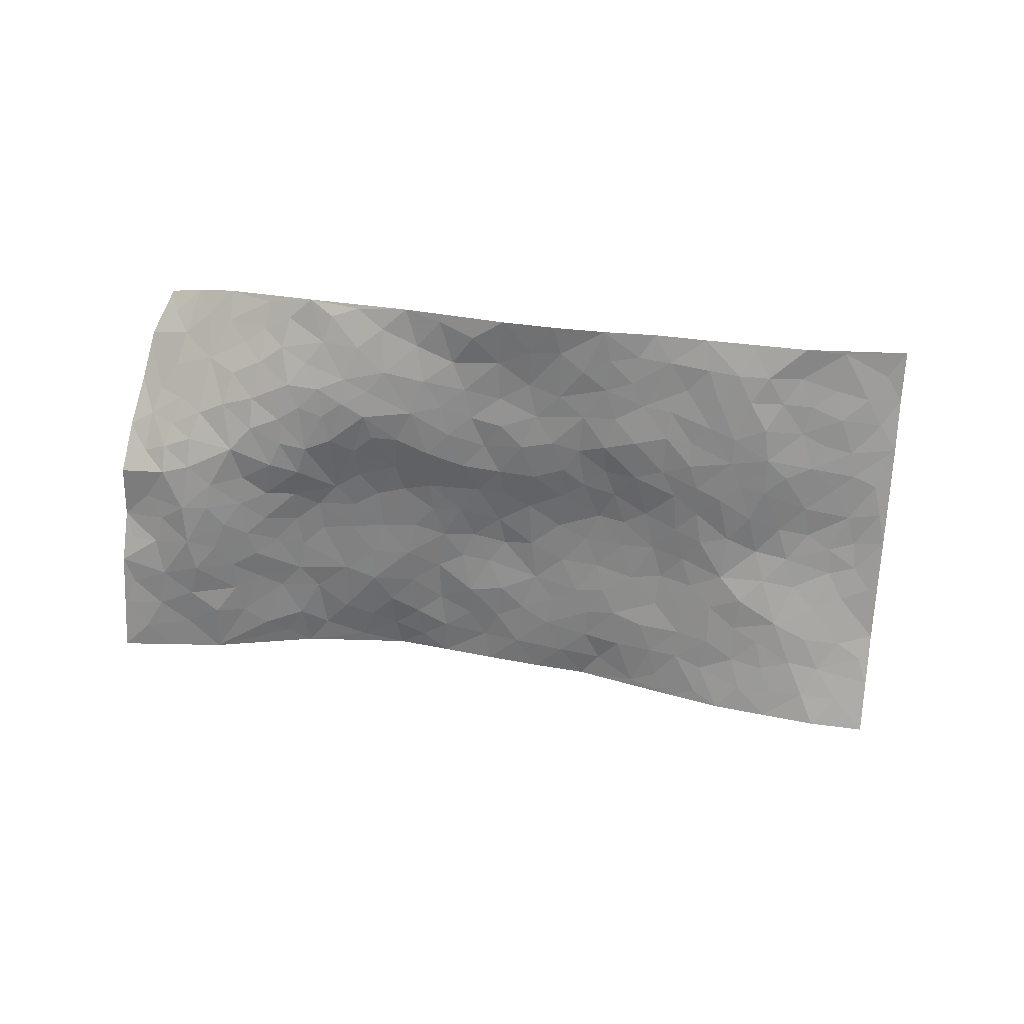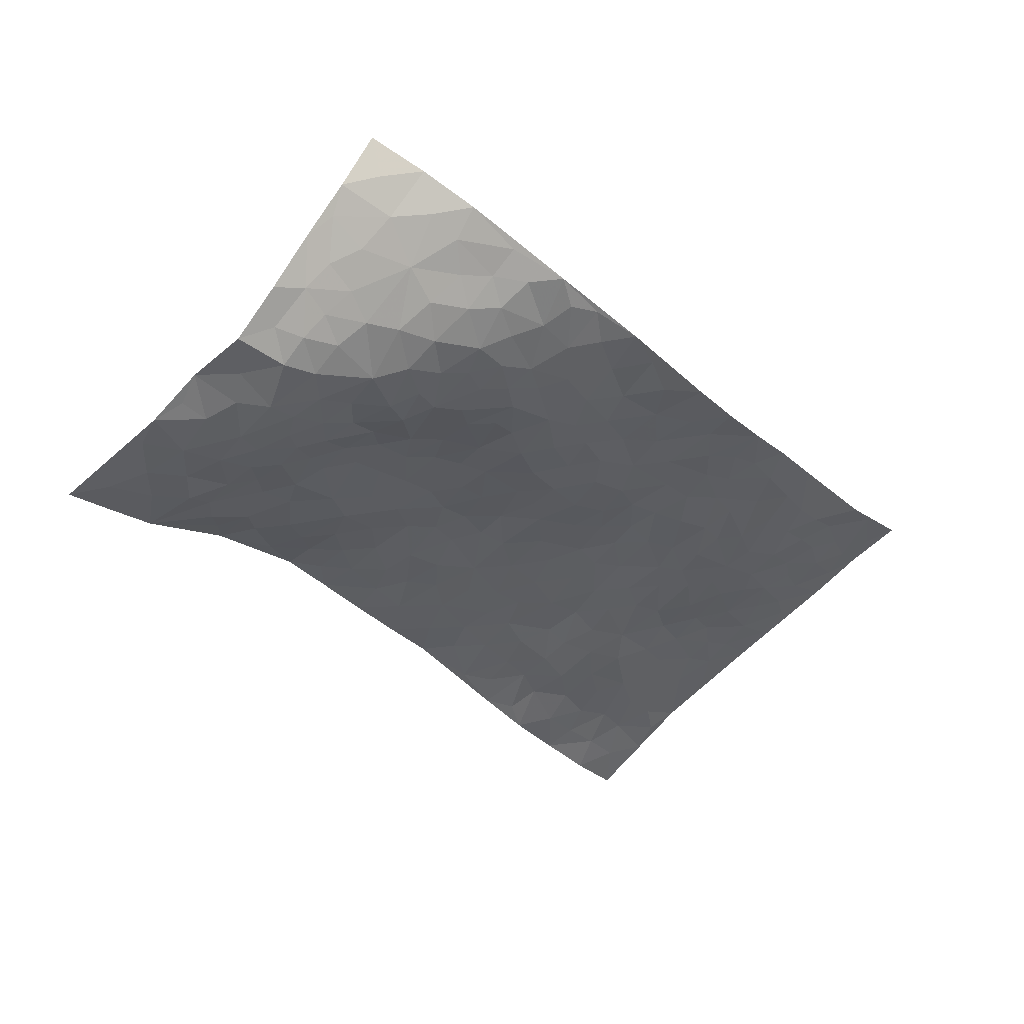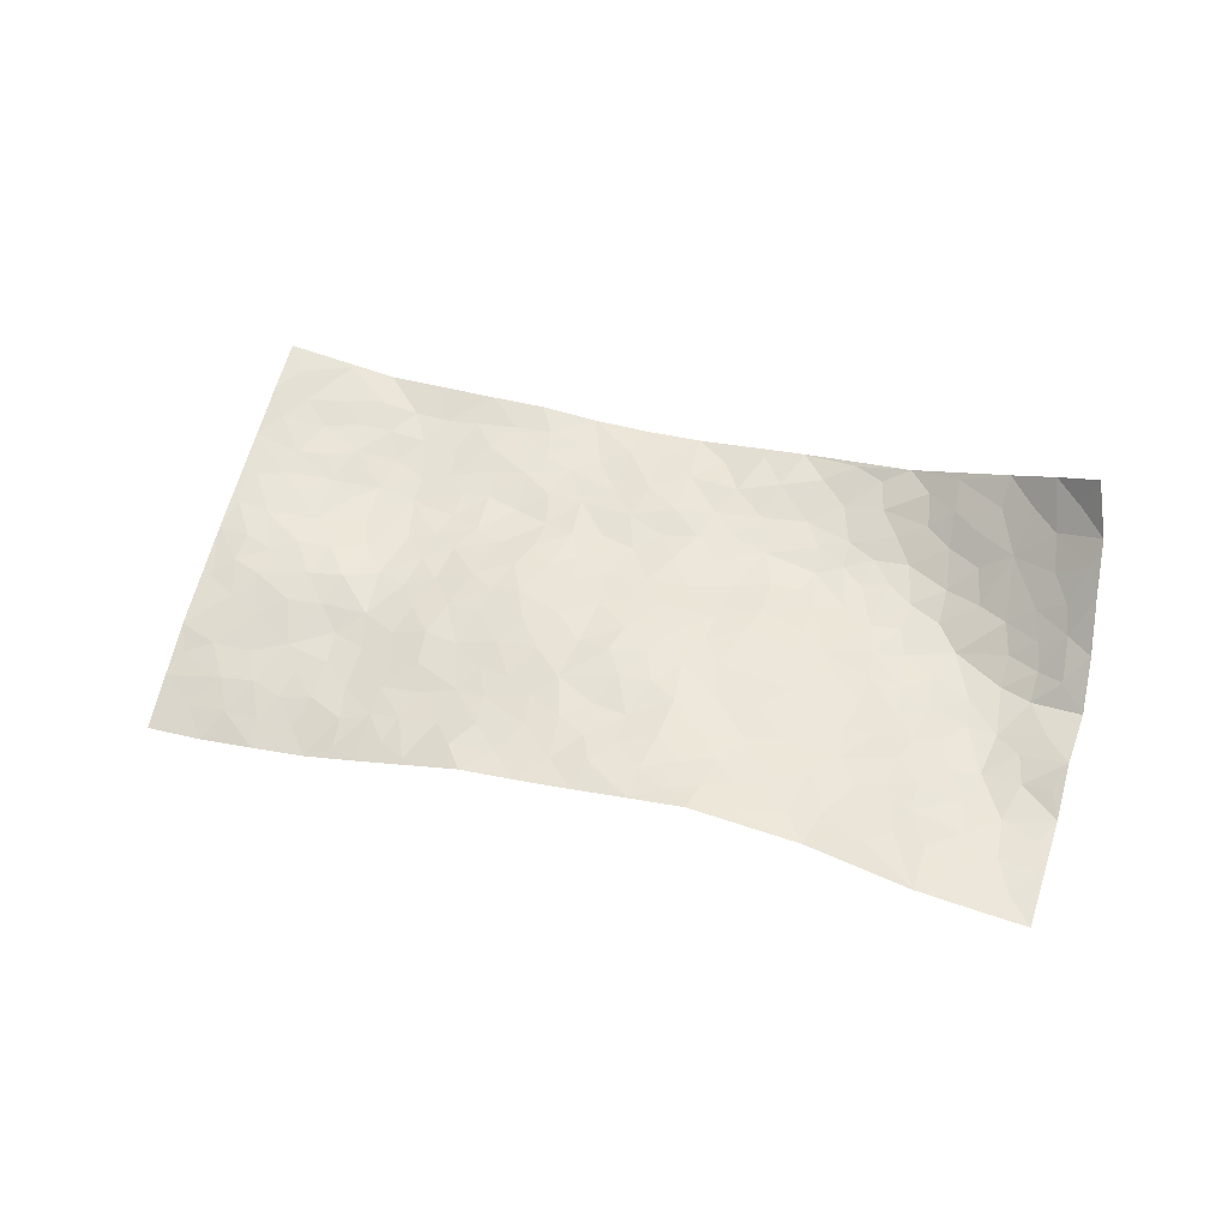
<metadata>
{"format":"obj","ext":"obj","renderer":"f3d","projection":"perspective","resolution":1024,"background":"white","views":[{"elev":-75.4,"azim":-131.2,"up":"+Z"},{"elev":49.8,"azim":149.8,"up":"+Y"},{"elev":69.7,"azim":68.4,"up":"+Z"}]}
</metadata>
<code>
v 2.007 0.7696 0.3899
v 2.803 0.2615 0.2594
v 0.8455 -0.6793 -0.08341
v 1.636 -1.283 -0.02946
v 2.226 0.4941 0.1513
v 2.419 0.57 0.2004
v 2.233 0.5548 0.1871
v 1.443 0.1054 -0.03287
v 2.214 0.6828 0.2856
v 2.253 0.608 0.2245
v 1.869 0.6525 0.2195
v 2.11 0.7396 0.3266
v 2.095 0.4877 0.1338
v 1.938 0.7164 0.3016
v 2.166 0.5785 0.1975
v 1.732 0.4922 0.08875
v 2.15 0.6986 0.2938
v 1.745 0.2384 0.04223
v 2.157 0.5184 0.1573
v 2.04 0.674 0.2582
v 2.027 0.73 0.319
v 1.956 0.6603 0.236
v 1.937 0.547 0.1564
v 1.924 0.6099 0.1929
v 2.118 0.6402 0.2374
v 2.191 0.6319 0.2396
v 2.034 0.5882 0.1895
v 2.017 0.5199 0.1424
v 2.343 0.4901 0.161
v 2.317 0.6299 0.2386
v 2.644 0.07189 0.2618
v 1.936 0.3976 0.08125
v 1.403 -0.1987 -0.0289
v 2.611 0.4174 0.2204
v 1.96 0.1594 0.1001
v 2.495 0.2597 0.1898
v 2.563 0.2247 0.2144
v 2.134 0.2965 0.1152
v 2.265 0.2126 0.1671
v 2.48 -0.1076 0.2989
v 2.548 0.436 0.2177
v 2.273 0.2863 0.1525
v 2.239 -0.03873 0.2152
v 1.965 0.3404 0.08132
v 1.892 0.3349 0.06695
v 1.863 0.4007 0.07718
v 2.187 0.07893 0.1893
v 2.079 0.06073 0.1628
v 1.694 -0.3138 0.07664
v 1.812 0.2371 0.05255
v 2.02 -0.0946 0.1664
v 2.136 0.02545 0.1832
v 1.664 0.3124 0.04056
v 2.361 0.1684 0.1913
v 1.828 0.3024 0.05606
v 2.446 0.4135 0.1839
v 1.724 -0.07558 0.06398
v 1.662 -0.1468 0.04347
v 1.6 -0.4064 0.04722
v 1.906 -0.1513 0.1378
v 1.952 -0.09779 0.1459
v 1.852 -0.3488 0.1376
v 2.092 0.397 0.105
v 2.339 0.3459 0.1487
v 2.641 0.3575 0.228
v 1.875 0.4691 0.1003
v 1.667 0.3909 0.05626
v 2.285 0.4505 0.1421
v 1.943 0.4871 0.1158
v 1.815 0.5649 0.1512
v 1.585 0.3017 0.02588
v 1.873 0.5282 0.1373
v 1.806 0.502 0.1082
v 1.725 0.4268 0.06631
v 1.79 0.4013 0.06951
v 2.509 0.3863 0.1982
v 2.702 0.3331 0.2392
v 2.282 0.3775 0.138
v 2.185 -0.4966 0.2454
v 2.45 0.3242 0.1723
v 2.024 0.3601 0.09234
v 2.103 0.2313 0.1214
v 1.858 -0.2443 0.1355
v 1.829 -0.1471 0.1085
v 1.752 -0.1519 0.07743
v 1.609 0.1273 0.027
v 2.292 0.1506 0.1902
v 2.427 0.4809 0.1931
v 2.416 0.2598 0.1771
v 1.941 0.2817 0.0753
v 2.028 0.4432 0.1079
v 2.26 0.08819 0.2023
v 1.905 -0.0492 0.1221
v 1.924 0.05155 0.1131
v 2.328 0.2213 0.1729
v 1.532 0.04386 0.007255
v 2.073 0.1289 0.149
v 1.87 0.203 0.06018
v 1.959 -0.005746 0.1381
v 1.838 0.01674 0.07888
v 2.51 0.4899 0.2272
v 2.347 0.2816 0.1611
v 2.384 0.393 0.1562
v 1.742 0.3284 0.04859
v 2.159 0.1969 0.1523
v 2.169 0.3994 0.1165
v 1.763 0.01155 0.06074
v 1.718 0.0727 0.04683
v 2.214 0.1479 0.1807
v 1.918 -0.4218 0.1589
v 1.602 -0.02194 0.03067
v 1.689 -0.002424 0.04769
v 1.654 -0.07349 0.03916
v 1.979 0.2251 0.0888
v 1.697 0.1505 0.03814
v 2.212 0.3271 0.1381
v 2.072 0.3148 0.1019
v 2.039 0.2575 0.09968
v 2.015 0.03556 0.1501
v 1.862 0.0989 0.07798
v 2.005 0.1069 0.1299
v 1.783 0.1207 0.05353
v 1.804 -0.07216 0.08344
v 2.206 0.2541 0.1489
v 1.644 0.05861 0.03399
v 1.637 0.2197 0.0347
v 1.881 0.266 0.0611
v 2.338 0.5606 0.2013
v 2.29 0.53 0.1738
v 1.702 -0.2249 0.06495
v 1.495 -0.2058 -0.002745
v 1.774 -0.2731 0.1037
v 1.791 -0.2053 0.1019
v 1.636 -0.2661 0.04554
v 1.347 -0.8309 -0.01444
v 1.633 -0.3336 0.0542
v 1.519 -0.2983 0.003103
v 1.764 -0.3657 0.1108
v 2.115 -0.5957 0.2187
v 2.077 -0.03399 0.1767
v 1.86 -0.7664 0.1039
v 1.917 -0.8901 0.1051
v 2.149 -0.1943 0.2148
v 2.118 -0.3689 0.2197
v 1.9 0.1497 0.07947
v 2.142 0.1303 0.1694
v 1.525 0.1335 -0.007163
v 1.55 0.2196 0.008172
v 1.369 0.006172 -0.05274
v 2.073 -0.4241 0.2046
v 1.968 -0.3032 0.1745
v 1.337 -0.353 -0.04386
v 1.458 -0.3444 -0.01789
v 1.491 -0.6884 0.001715
v 1.545 -0.647 0.01688
v 1.269 -0.3432 -0.05747
v 1.303 -0.4532 -0.05709
v 1.468 -0.4465 -0.008133
v 1.899 -0.299 0.1569
v 1.938 -0.2251 0.1627
v 2.068 -0.217 0.1974
v 2.005 -0.2431 0.1811
v 2.065 -0.3235 0.1968
v 1.99 -0.167 0.1687
v 2.005 -0.3787 0.1793
v 2.044 -0.6948 0.1946
v 2.141 -0.4384 0.232
v 2.231 -0.19 0.238
v 2.212 -0.2654 0.2455
v 2.213 -0.1145 0.2161
v 2.322 -0.298 0.2997
v 2.095 -0.1325 0.1883
v 2.153 -0.06354 0.1968
v 2.138 -0.2824 0.2264
v 2.254 -0.3977 0.274
v 1.87 -0.5197 0.1348
v 1.833 -0.4368 0.1316
v 1.691 -0.5168 0.08103
v 1.672 -0.4201 0.08067
v 1.78 -0.5106 0.1108
v 1.753 -0.6853 0.08501
v 1.743 -0.5931 0.09123
v 1.822 -0.5667 0.1152
v 2.095 -0.5099 0.2095
v 2.008 -0.4544 0.1826
v 1.997 -0.5289 0.1745
v 1.95 -0.6227 0.1537
v 1.85 -0.6315 0.1159
v 1.744 -0.4407 0.1041
v 2.642 0.2668 0.2287
v 2.476 0.1451 0.2164
v 2.565 0.3143 0.2054
v 2.724 0.1663 0.2602
v 2.722 0.253 0.2447
v 2.636 0.1782 0.2417
v 2.561 0.1399 0.2267
v 2.508 0.01836 0.2559
v 2.514 0.08768 0.2382
v 2.427 0.1924 0.1957
v 2.393 0.05665 0.2331
v 2.409 0.1227 0.2157
v 2.424 -0.0342 0.2594
v 2.331 -0.1127 0.2539
v 2.49 -0.04381 0.2769
v 2.331 -0.01735 0.2385
v 2.405 -0.1067 0.2782
v 2.369 -0.2043 0.2903
v 2.321 0.05225 0.2202
v 2.302 -0.1819 0.2612
v 2.283 -0.2472 0.2726
v 1.934 -0.4937 0.158
v 1.895 -0.5842 0.1366
v 2.03 -0.6094 0.1837
v 1.825 -0.7 0.09905
v 1.908 -0.6968 0.1297
v 1.961 -0.7941 0.1413
v 1.975 -0.6929 0.1639
v 1.903 -0.8214 0.1133
v 1.583 -0.4988 0.04282
v 1.641 -0.476 0.06604
v 1.611 -0.6486 0.04274
v 1.685 -0.6438 0.07147
v 1.641 -0.5764 0.06023
v 1.373 -0.2936 -0.03314
v 1.41 -0.4845 -0.03009
v 1.563 -0.5798 0.02809
v 1.527 -0.4081 0.01209
v 2.193 -0.3463 0.2463
v 2.259 -0.3238 0.272
v 1.348 -0.2326 -0.04076
v 1.082 -0.3962 -0.09212
v 1.571 -0.2579 0.02308
v 1.567 -0.3452 0.02948
v 1.283 -0.5147 -0.06535
v 1.782 -1.086 0.02589
v 1.041 -0.8315 -0.0597
v 1.77 -0.7798 0.0731
v 1.385 -0.7665 -0.0157
v 1.72 -0.7379 0.06525
v 1.238 -0.9832 -0.03681
v 1.268 -0.6119 -0.06637
v 1.494 -0.5872 0.001818
v 1.213 -0.7082 -0.05739
v 1.426 -0.5979 -0.02554
v 1.145 -0.2901 -0.08002
v 1.575 -0.1191 0.02296
v 1.195 -0.3478 -0.07778
v 1.601 -0.1957 0.02656
v 1.395 -0.3911 -0.03251
v 1.118 -0.7566 -0.06111
v 1.413 -0.6903 -0.02245
v 1.156 -0.4095 -0.08858
v 1.497 -0.5134 0.002963
v 1.364 -0.6087 -0.04071
v 1.445 -0.2658 -0.01577
v 1.362 -0.444 -0.03981
v 1.34 -0.1545 -0.04817
v 1.218 -0.191 -0.06636
v 1.294 -0.09266 -0.06516
v 1.406 -0.1253 -0.03366
v 1.524 -0.05116 0.009355
v 1.495 -0.1253 -0.002895
v 1.187 -0.4771 -0.0842
v 1.3 -0.7747 -0.03295
v 1.161 -0.6297 -0.06846
v 1.111 -0.4676 -0.0944
v 1.338 -0.6664 -0.04491
v 1.273 -0.6782 -0.05655
v 1.158 -0.8033 -0.05319
v 1.431 -0.8368 -0.002223
v 1.137 -0.5396 -0.0833
v 1.096 -0.599 -0.07903
v 1.218 -0.7919 -0.04494
v 1.142 -0.8627 -0.05056
v 1.245 -0.8717 -0.03311
v 1.335 -0.5529 -0.05205
v 1.026 -0.6177 -0.08118
v 1.287 -0.1999 -0.05466
v 1.244 -0.2669 -0.06475
v 1.455 0.00211 -0.01998
v 1.408 -0.05225 -0.03267
v 1.436 -1.134 -0.01823
v 1.06 -0.5307 -0.08688
v 1.215 -0.5532 -0.07951
v 1.189 -0.9232 -0.04297
v 1.287 -0.9313 -0.02261
v 1.147 -0.6956 -0.06357
v 1.235 -0.4134 -0.07249
v 0.9981 -0.4868 -0.1046
v 1.443 -0.5376 -0.01882
v 0.9186 -0.6862 -0.07704
v 0.9433 -0.7549 -0.06724
v 1.073 -0.6787 -0.07546
v 0.9922 -0.691 -0.07659
v 0.9446 -0.5663 -0.09496
v 1.018 -0.7606 -0.06616
v 1.468 -0.7658 0.004662
v 1.515 -0.8331 0.005953
v 1.58 -0.7494 0.02188
v 1.481 -0.9766 -0.004296
v 1.66 -0.8679 0.03011
v 1.35 -1.041 -0.02381
v 1.476 -0.8997 0.002593
v 1.386 -0.9421 -0.007931
v 1.579 -0.9334 0.005116
v 1.341 -0.8956 -0.0155
v 1.333 -0.9783 -0.01837
v 1.415 -1.01 -0.01082
v 1.593 -0.8268 0.01338
v 1.66 -0.7863 0.03897
v 1.651 -0.7121 0.04888
v 1.593 -1.095 -0.004374
v 1.692 -0.9927 0.02279
v 1.558 -1.016 -0.003187
v 1.507 -1.086 -0.01095
v 1.631 -1.032 0.006266
v 1.537 -1.207 -0.02362
v 1.648 -0.937 0.01987
v 1.5 -1.152 -0.01934
v 1.723 -1.052 0.01976
v 1.71 -1.183 -0.01061
v 1.852 -0.9865 0.0586
v 1.673 -1.113 -0.0005786
v 1.622 -1.183 -0.01615
v 1.772 -0.9894 0.03909
v 1.804 -0.886 0.06812
v 1.824 -0.8218 0.084
v 1.862 -0.9212 0.07762
v 1.735 -0.8485 0.05067
v 1.727 -0.9256 0.04106
f 29 6 128
f 12 21 20
f 26 10 9
f 55 45 46
f 27 19 15
f 26 9 17
f 101 6 88
f 12 1 21
f 7 15 19
f 125 86 96
f 84 123 85
f 129 29 128
f 25 27 15
f 12 20 17
f 73 75 66
f 22 14 11
f 26 17 25
f 9 12 17
f 25 15 26
f 5 129 7
f 52 146 48
f 55 18 50
f 7 19 5
f 20 27 25
f 124 82 105
f 41 76 34
f 20 14 22
f 14 20 21
f 14 21 1
f 24 22 11
f 24 27 22
f 72 66 69
f 69 32 91
f 70 24 11
f 24 23 27
f 17 20 25
f 27 20 22
f 10 15 7
f 10 26 15
f 23 28 27
f 27 13 19
f 28 23 69
f 13 27 28
f 119 121 94
f 10 7 129
f 6 30 128
f 9 10 30
f 36 192 80
f 80 102 89
f 118 81 44
f 64 103 78
f 115 126 86
f 45 32 46
f 91 63 13
f 129 68 29
f 95 87 54
f 95 54 199
f 202 40 204
f 82 97 105
f 29 88 6
f 18 55 104
f 148 126 71
f 38 82 124
f 50 18 122
f 117 82 38
f 5 19 106
f 82 117 118
f 80 64 102
f 127 45 55
f 194 77 190
f 98 35 114
f 39 124 105
f 127 50 98
f 106 19 13
f 66 75 46
f 39 95 42
f 63 117 38
f 95 89 102
f 101 56 76
f 51 140 99
f 18 53 126
f 62 83 132
f 45 127 90
f 112 113 57
f 103 29 68
f 130 85 58
f 109 39 105
f 35 94 121
f 113 246 58
f 151 165 163
f 120 100 94
f 114 127 98
f 192 190 65
f 95 39 87
f 36 191 37
f 67 104 74
f 56 101 88
f 13 63 106
f 192 34 76
f 268 241 243
f 108 115 125
f 93 84 60
f 133 84 85
f 156 288 157
f 101 76 41
f 80 103 64
f 105 97 146
f 99 61 51
f 92 109 47
f 125 96 111
f 158 227 153
f 75 104 55
f 69 66 32
f 81 91 32
f 106 78 68
f 42 64 78
f 77 34 65
f 24 70 72
f 75 73 16
f 16 71 67
f 2 34 77
f 13 28 91
f 103 56 88
f 56 80 76
f 72 69 23
f 11 16 70
f 16 73 70
f 16 67 74
f 115 18 126
f 24 72 23
f 73 72 70
f 16 74 75
f 72 73 66
f 32 45 44
f 84 83 60
f 66 46 32
f 78 106 116
f 117 63 81
f 67 53 104
f 103 68 78
f 69 91 28
f 36 80 89
f 106 38 116
f 106 68 5
f 81 118 117
f 62 132 138
f 32 44 81
f 53 67 71
f 57 58 85
f 123 100 107
f 93 60 61
f 33 230 224
f 8 96 147
f 132 133 130
f 140 48 119
f 93 100 123
f 122 98 50
f 164 60 160
f 53 71 126
f 125 112 108
f 193 194 195
f 75 55 46
f 63 91 81
f 56 103 80
f 196 198 31
f 18 104 53
f 121 48 97
f 38 106 63
f 118 97 82
f 97 35 121
f 51 172 140
f 130 134 49
f 87 39 109
f 288 252 263
f 97 114 35
f 47 43 92
f 57 113 58
f 248 130 58
f 34 101 41
f 114 90 127
f 116 124 42
f 145 94 35
f 118 114 97
f 167 79 175
f 98 145 35
f 85 123 57
f 43 47 52
f 199 36 89
f 42 78 116
f 159 83 62
f 88 29 103
f 74 104 75
f 118 44 90
f 173 140 172
f 42 95 102
f 190 192 37
f 65 190 77
f 89 95 199
f 125 111 112
f 92 87 109
f 18 115 122
f 177 180 176
f 112 57 107
f 109 105 146
f 93 94 100
f 285 286 275
f 96 86 147
f 137 232 131
f 57 123 107
f 87 92 208
f 49 134 136
f 132 130 49
f 161 164 162
f 50 127 55
f 122 108 107
f 122 107 100
f 48 140 52
f 118 90 114
f 99 119 94
f 123 84 93
f 36 37 192
f 48 121 119
f 120 122 100
f 39 42 124
f 38 124 116
f 248 58 246
f 44 45 90
f 98 122 120
f 146 52 47
f 94 93 99
f 168 209 170
f 212 183 188
f 202 197 200
f 42 102 64
f 107 108 112
f 99 93 61
f 8 280 96
f 112 111 113
f 125 115 86
f 115 108 122
f 128 30 10
f 5 68 129
f 10 129 128
f 132 49 138
f 83 84 133
f 130 133 85
f 83 133 132
f 248 134 130
f 156 152 224
f 151 110 165
f 212 186 211
f 153 224 249
f 254 251 244
f 246 261 262
f 225 158 249
f 49 136 179
f 185 184 150
f 214 188 181
f 181 188 182
f 161 163 174
f 143 170 172
f 110 211 185
f 184 79 167
f 174 228 169
f 62 110 159
f 163 150 144
f 210 169 229
f 170 143 168
f 176 211 110
f 98 120 145
f 94 145 120
f 48 146 97
f 109 146 47
f 148 86 126
f 147 86 148
f 71 8 148
f 8 147 148
f 244 276 254
f 232 136 134
f 174 143 161
f 60 83 160
f 163 162 151
f 159 160 83
f 261 281 262
f 259 281 149
f 219 220 59
f 246 113 111
f 33 255 131
f 157 256 152
f 137 255 153
f 230 278 279
f 262 260 33
f 154 155 242
f 131 255 137
f 248 131 232
f 281 280 149
f 259 258 278
f 220 179 59
f 159 151 160
f 162 160 151
f 164 61 60
f 228 174 144
f 144 174 163
f 159 110 151
f 161 172 164
f 186 184 185
f 161 162 163
f 61 164 51
f 160 162 164
f 187 217 213
f 150 163 165
f 205 202 200
f 79 184 139
f 170 43 173
f 174 169 143
f 161 143 172
f 167 144 150
f 176 180 183
f 172 170 173
f 223 226 221
f 185 150 165
f 99 140 119
f 207 206 203
f 172 51 164
f 43 52 173
f 173 52 140
f 167 175 228
f 228 229 169
f 210 168 169
f 177 110 62
f 189 138 179
f 62 138 177
f 136 232 233
f 181 182 222
f 150 184 167
f 178 180 189
f 49 179 138
f 177 138 189
f 180 178 182
f 178 179 220
f 307 308 304
f 222 223 221
f 215 187 188
f 176 183 212
f 187 213 186
f 214 215 188
f 185 211 186
f 237 181 239
f 182 188 183
f 110 185 165
f 216 215 141
f 211 176 212
f 182 183 180
f 176 110 177
f 213 184 186
f 178 189 179
f 177 189 180
f 195 190 37
f 197 198 200
f 195 194 190
f 34 192 65
f 80 192 76
f 37 196 195
f 194 2 77
f 193 2 194
f 196 37 191
f 31 193 195
f 198 196 191
f 31 195 196
f 199 201 191
f 197 204 31
f 198 191 201
f 31 198 197
f 201 199 54
f 36 199 191
f 54 208 201
f 208 43 205
f 208 54 87
f 198 201 200
f 206 205 203
f 43 170 203
f 210 207 209
f 40 202 206
f 31 204 40
f 197 202 204
f 208 205 200
f 43 203 205
f 205 206 202
f 203 209 207
f 171 40 207
f 40 206 207
f 208 200 201
f 43 208 92
f 170 209 203
f 168 143 169
f 207 210 171
f 168 210 209
f 188 187 212
f 212 187 186
f 166 139 213
f 184 213 139
f 237 214 181
f 215 214 141
f 216 141 218
f 213 217 166
f 142 166 216
f 217 216 166
f 187 215 217
f 216 217 215
f 237 141 214
f 142 216 218
f 223 222 182
f 179 136 59
f 223 220 219
f 267 238 251
f 237 327 141
f 223 182 178
f 158 290 253
f 220 223 178
f 59 233 227
f 233 59 136
f 248 246 131
f 153 249 158
f 251 254 267
f 223 219 226
f 111 261 246
f 297 251 238
f 276 256 157
f 167 228 144
f 229 228 175
f 175 171 229
f 229 171 210
f 260 257 33
f 265 271 272
f 266 289 283
f 269 243 250
f 249 224 152
f 266 283 271
f 227 233 137
f 253 227 158
f 325 313 320
f 135 264 275
f 310 329 239
f 270 298 297
f 249 256 225
f 275 273 269
f 311 222 221
f 155 154 299
f 234 276 157
f 310 311 299
f 222 239 181
f 221 226 155
f 266 263 252
f 242 290 244
f 264 273 275
f 273 264 243
f 242 244 154
f 276 290 225
f 288 234 157
f 240 282 302
f 275 286 306
f 225 290 158
f 234 263 284
f 241 254 276
f 233 232 137
f 137 153 227
f 264 135 238
f 244 251 154
f 260 259 257
f 227 253 219
f 33 224 255
f 154 297 299
f 240 302 307
f 297 154 251
f 264 268 243
f 253 226 219
f 271 284 263
f 277 294 293
f 290 242 253
f 241 234 284
f 59 227 219
f 242 155 226
f 252 245 231
f 157 152 156
f 257 230 33
f 152 256 249
f 278 230 257
f 262 33 131
f 224 153 255
f 259 278 257
f 134 248 232
f 230 279 224
f 96 261 111
f 261 96 280
f 280 281 261
f 246 262 131
f 252 247 245
f 268 267 241
f 283 277 272
f 288 247 252
f 275 274 285
f 295 291 294
f 267 268 264
f 263 234 288
f 309 310 299
f 290 276 244
f 283 272 271
f 267 254 241
f 265 243 241
f 236 240 285
f 297 238 270
f 303 305 298
f 241 276 234
f 221 155 299
f 272 277 293
f 250 243 287
f 286 285 240
f 284 271 265
f 271 263 266
f 295 3 291
f 225 256 276
f 241 284 265
f 289 266 231
f 3 292 291
f 321 235 323
f 293 294 296
f 279 278 258
f 245 279 258
f 279 156 224
f 260 281 259
f 280 8 149
f 262 281 260
f 231 266 252
f 267 264 238
f 306 304 270
f 283 289 295
f 243 269 273
f 236 269 250
f 294 292 296
f 274 236 285
f 269 274 275
f 250 287 293
f 245 289 231
f 236 274 269
f 156 279 247
f 242 226 253
f 247 279 245
f 243 265 287
f 288 156 247
f 265 272 293
f 296 292 236
f 293 287 265
f 295 294 277
f 277 283 295
f 236 250 296
f 289 3 295
f 292 294 291
f 293 296 250
f 300 304 308
f 325 320 235
f 329 330 326
f 270 304 303
f 270 303 298
f 309 305 301
f 135 306 270
f 299 297 298
f 298 309 299
f 238 135 270
f 300 314 305
f 303 300 305
f 304 306 307
f 300 303 304
f 282 319 315
f 322 325 235
f 275 306 135
f 307 306 286
f 240 307 286
f 308 307 302
f 302 282 308
f 308 282 315
f 305 309 298
f 310 309 301
f 310 301 329
f 310 239 311
f 222 311 239
f 299 311 221
f 319 312 315
f 312 323 316
f 301 305 318
f 305 314 316
f 300 308 315
f 316 314 312
f 312 314 315
f 315 314 300
f 323 312 324
f 316 313 318
f 282 4 317
f 330 313 325
f 4 321 324
f 235 320 323
f 282 317 319
f 312 319 317
f 326 325 322
f 316 320 313
f 316 318 305
f 142 218 327
f 327 218 141
f 316 323 320
f 324 312 317
f 4 324 317
f 321 323 324
f 318 313 330
f 328 326 322
f 326 327 329
f 329 327 237
f 326 328 327
f 322 142 328
f 327 328 142
f 329 237 239
f 301 318 330
f 326 330 325
f 330 329 301

</code>
